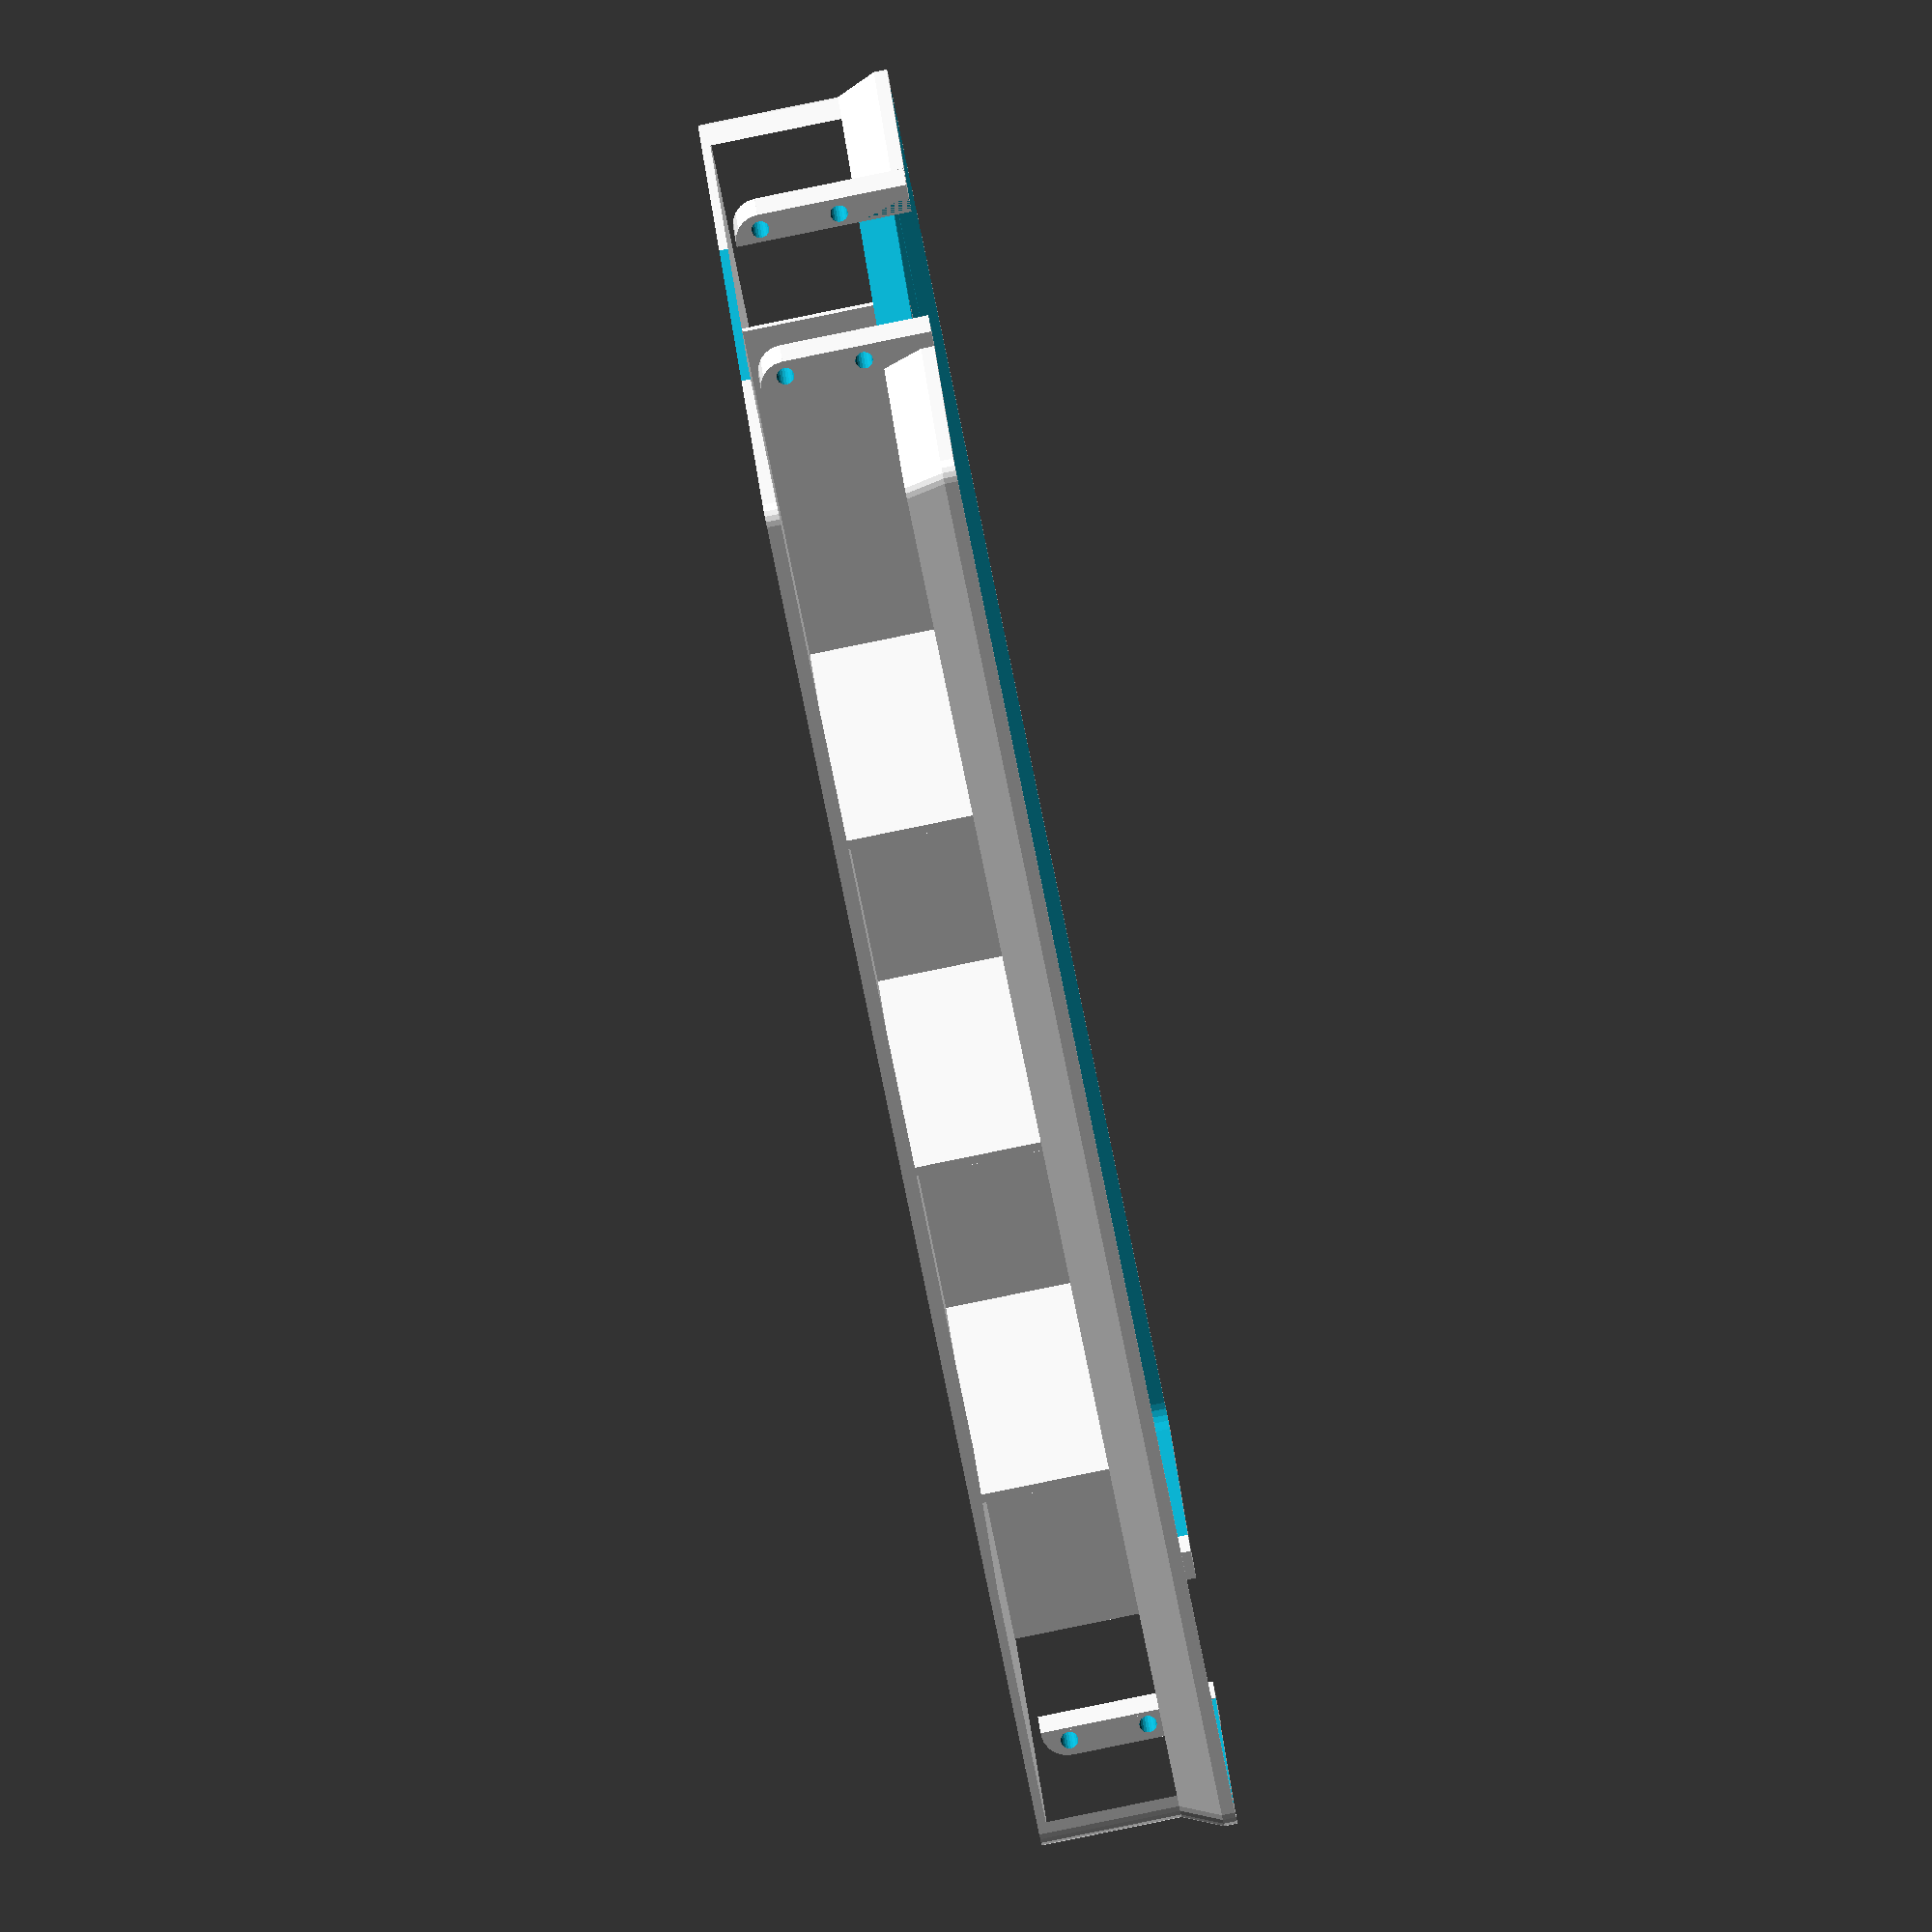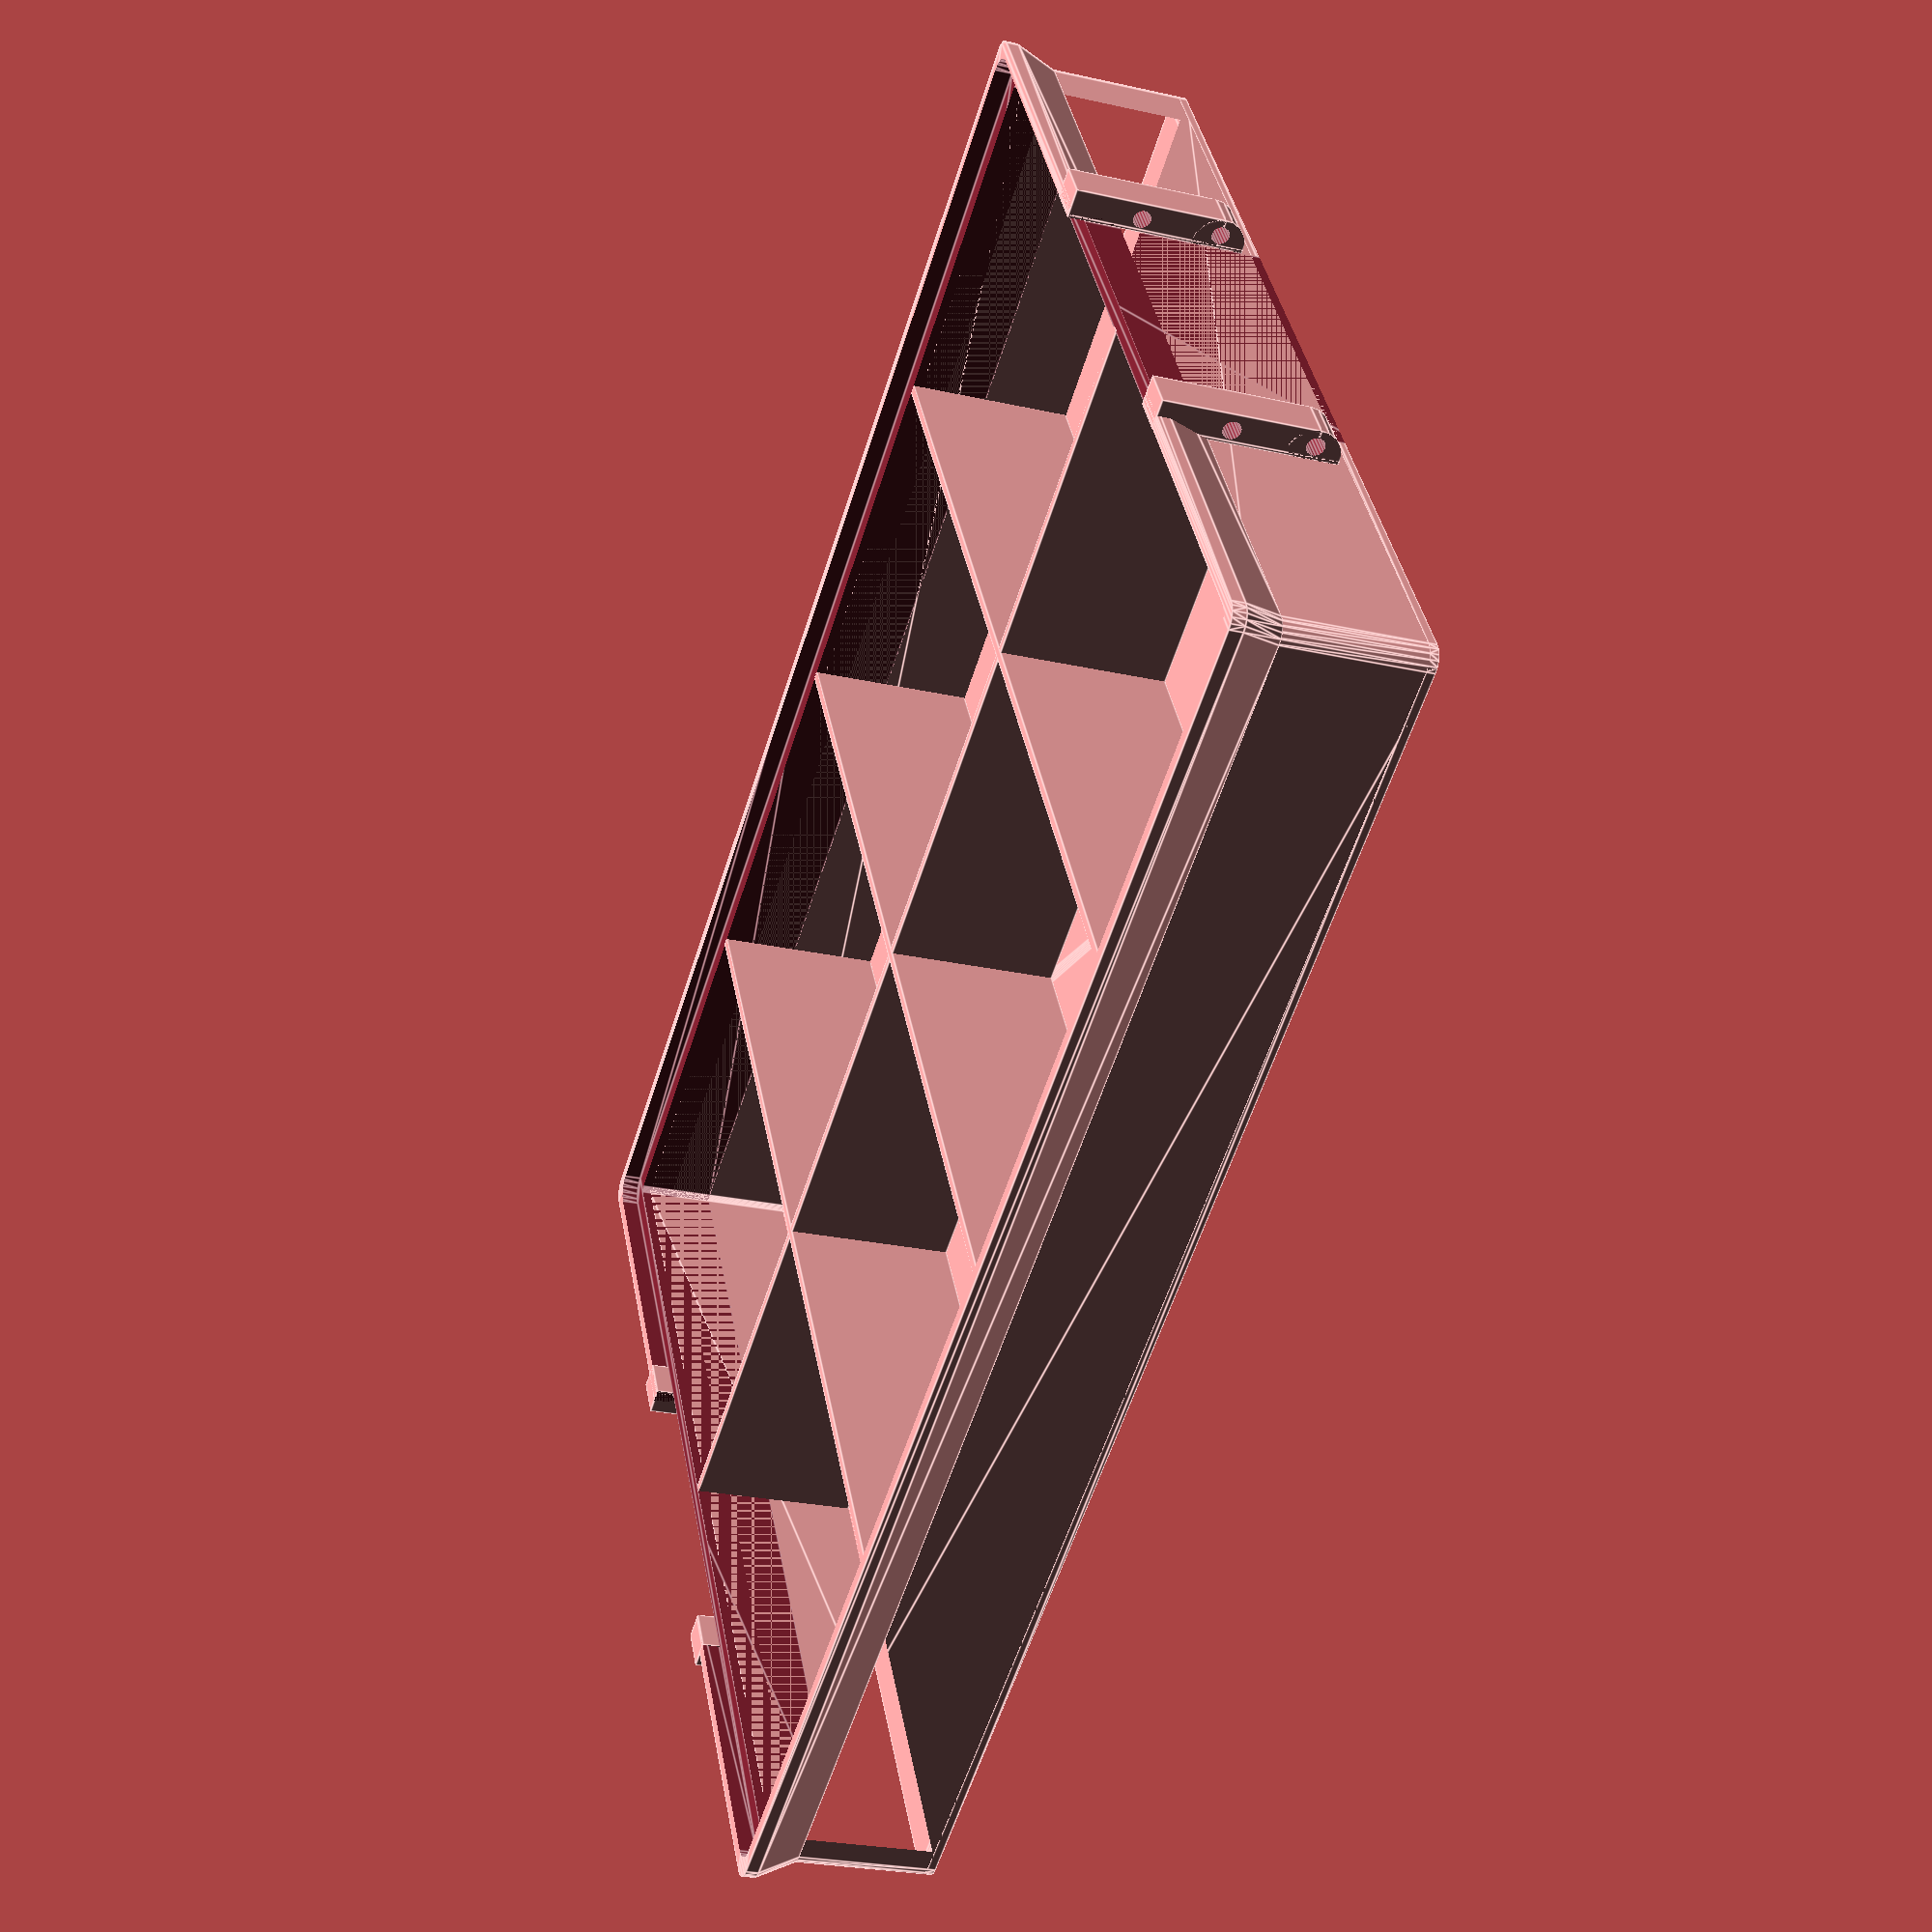
<openscad>
$fn=20;

/*[Dimensions]*/
// Length in mm
BOX_L_OUTER = 165; //[60:5:300]
// Width in mm
BOX_W_OUTER = 120; //[60:5:300]
// Height in mm
BOX_H_OUTER =  22; //[60:5:300]
// Corner Radius in mm
CORNER_RADIUS = 2; //[1:1:10]
// Add a top rim
RIM = true;
// Top Rim in mm 
RIM_W = 3; //[3:1:10]
// Outer Wall Thickness
WALL_THICKNESS = 1.5;
// Inner Wall Thickness
DIVIDER_THICKNESS = 1;
// Floor Thickness
FLOOR_THICKNESS = 1;
// Internal or External Lock
INTERNAL_LOCK = false;

/*[Divisions]*/
//number of divisions on the long edge
DIVISIONS_L =1;
//number of divisions on the short edge
DIVISIONS_W =3;

/*[Hidden]*/
FIXTURE_WIDTH = 5;
FIXTURE_THICKNESS = 3;


BOX_L = BOX_L_OUTER-2*CORNER_RADIUS; // Box Width
BOX_W = BOX_W_OUTER-2*CORNER_RADIUS; // Box Length
BOX_H = BOX_H_OUTER; // Box Height

POST_OFFSET=10;

module box_base() {
  ext_h = RIM ? BOX_H-RIM_W : BOX_H;
  linear_extrude( ext_h )
		difference(){
			offset(r=CORNER_RADIUS) 
				square( [BOX_W , BOX_L ], center=true );

			offset( r = CORNER_RADIUS - WALL_THICKNESS )
				square( [BOX_W - WALL_THICKNESS, BOX_L - WALL_THICKNESS], center=true );
		}
  wt=WALL_THICKNESS;
	c=CORNER_RADIUS;
	coordinates = [ [0,0],[0,BOX_L],[BOX_W,BOX_L],[BOX_W,0] ];

	translate ( [-BOX_W/2, -BOX_L/2] ) {
		hull(){
			for (i = coordinates) {
				translate(i) cylinder(r=CORNER_RADIUS,h=FLOOR_THICKNESS);
			};
		};
	};
};

module box_rim () {
	difference(){
		hull(){
			//upper face
			translate([0,0,-RIM_W/2]){
				linear_extrude(RIM_W/2){
					offset(r=CORNER_RADIUS)	square( [BOX_W+RIM_W, BOX_L+RIM_W], center=true );
				};
			};
			//lower face
			translate([0,0,-2*RIM_W]){
				linear_extrude(RIM_W/2){
					offset(r=CORNER_RADIUS) 
						square( [BOX_W, BOX_L], center=true );
				};
			};
		};
		//cutout
		union(){
		  //upper
			translate ([0,0,-2]) {
				linear_extrude(5){
					offset(r=CORNER_RADIUS+.3)
						square([BOX_W-RIM_W/4+0.3,BOX_L-RIM_W/4+0.3],center=true);
				};
			};
			//lower
			translate([0,0,-BOX_H/2])
				linear_extrude(BOX_H){
					offset( r= CORNER_RADIUS - WALL_THICKNESS )
						square( [BOX_W-WALL_THICKNESS, BOX_L-WALL_THICKNESS], center=true );
				};
		};
	};
};

module lock_fixture() {
  offset_bottom=FIXTURE_THICKNESS+2;
	difference () {
		translate([0,0,offset_bottom])
			union() {
			  translate([0,0,-FIXTURE_THICKNESS])
					cube([FIXTURE_WIDTH,0.3,BOX_H-2]);
				translate([0,0.3,0])
					cube([FIXTURE_WIDTH,FIXTURE_THICKNESS,BOX_H-offset_bottom]);
				translate([0,0.3,0])
					intersection() {
						rotate(90, [0,1,0]) cylinder (r=FIXTURE_THICKNESS,h=FIXTURE_WIDTH);
						translate([0,0,-FIXTURE_THICKNESS])  cube([FIXTURE_WIDTH,FIXTURE_THICKNESS,FIXTURE_THICKNESS]);
					};
			};
		//fixture holes
		union() {
		  hole_offset=FIXTURE_THICKNESS/2;
			//upper
			translate([-1,hole_offset,BOX_H-8])
				rotate (90,[0,1,0])
				cylinder(RIM_W*3,1);
			//lower
			translate([-1,hole_offset,offset_bottom])
				rotate (90,[0,1,0])
				cylinder(RIM_W*3,1);
		};
	};
};

module lock_internal() {
		width=39;
		depth=7;
		translate ([0,BOX_L/2+2.25,1])
		difference () {
			linear_extrude(BOX_H-RIM_W)
				difference () {
				  offset(CORNER_RADIUS) square([width, depth], center=true);
				  square([width+WALL_THICKNESS-0.5, depth+WALL_THICKNESS], center=true);
				};
				translate([0,4.5,BOX_H/2]) cube([width*2,10,BOX_H],center=true);
		};
};

module lock_cutout(offset) {
  cut_depth = INTERNAL_LOCK ? 40 : RIM_W+FIXTURE_THICKNESS;
	cut_offset = INTERNAL_LOCK ? offset+16 : offset + RIM_W;
	translate ([0,cut_offset,-3])
		linear_extrude(BOX_H*2)
  //		offset(r=CORNER_RADIUS)
    		square([40,cut_depth],center=true);
};

module division(x,y) {
  step_x=BOX_W/(x+1) ;
	for (i=[1:x]) {
	translate ([-BOX_W/2+i*step_x,0,BOX_H/2-0.5])
		cube([DIVIDER_THICKNESS,BOX_L,BOX_H-RIM_W],center=true);
		};
  step_y=BOX_L/(y+1) ;
	for (i=[1:y]) {
	translate ([0,-BOX_L/2+i*step_y,BOX_H/2-0.5])
		cube([BOX_W,DIVIDER_THICKNESS,BOX_H-RIM_W],center=true);
		};
};

offset_fixture_position = BOX_L/2 + CORNER_RADIUS;
coordinates = [ [20,offset_fixture_position],[-25,offset_fixture_position]];

//box
union() {
	difference (){
		union () {
			//create base shape
			box_base();

			//add top rim
			if (RIM){
				translate([0,0,BOX_H]) {
					box_rim();
				};
			};

			//add division
			division(DIVISIONS_L,DIVISIONS_W);
		};

		//make space for locking mechanism
		lock_cutout(offset_fixture_position);
		mirror ([0,1,0]){
			lock_cutout(offset_fixture_position);
		};
	};

	//add lock fixtures
	if (INTERNAL_LOCK) {
    lock_internal();
		mirror([0,1,0]) {
		lock_internal();
		};
	}
	else {
		for (i = coordinates) {
			translate (i) lock_fixture();
		}
		mirror ([0,1,0]){
			for (i = coordinates) {
				translate (i) lock_fixture();
			};
		};
	};
};

</openscad>
<views>
elev=86.4 azim=71.8 roll=281.5 proj=o view=wireframe
elev=25.5 azim=60.4 roll=70.1 proj=p view=edges
</views>
